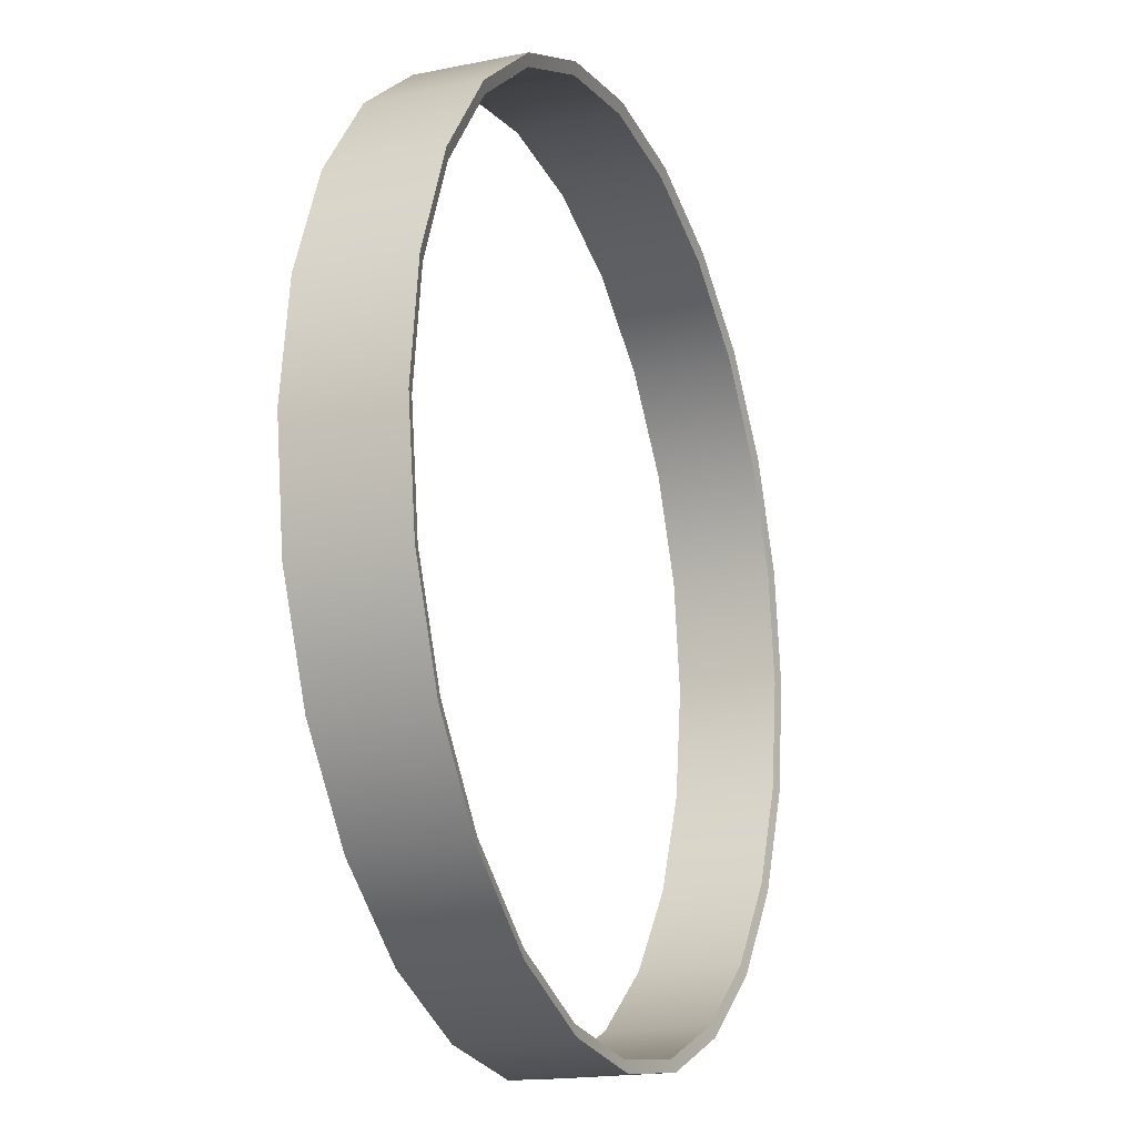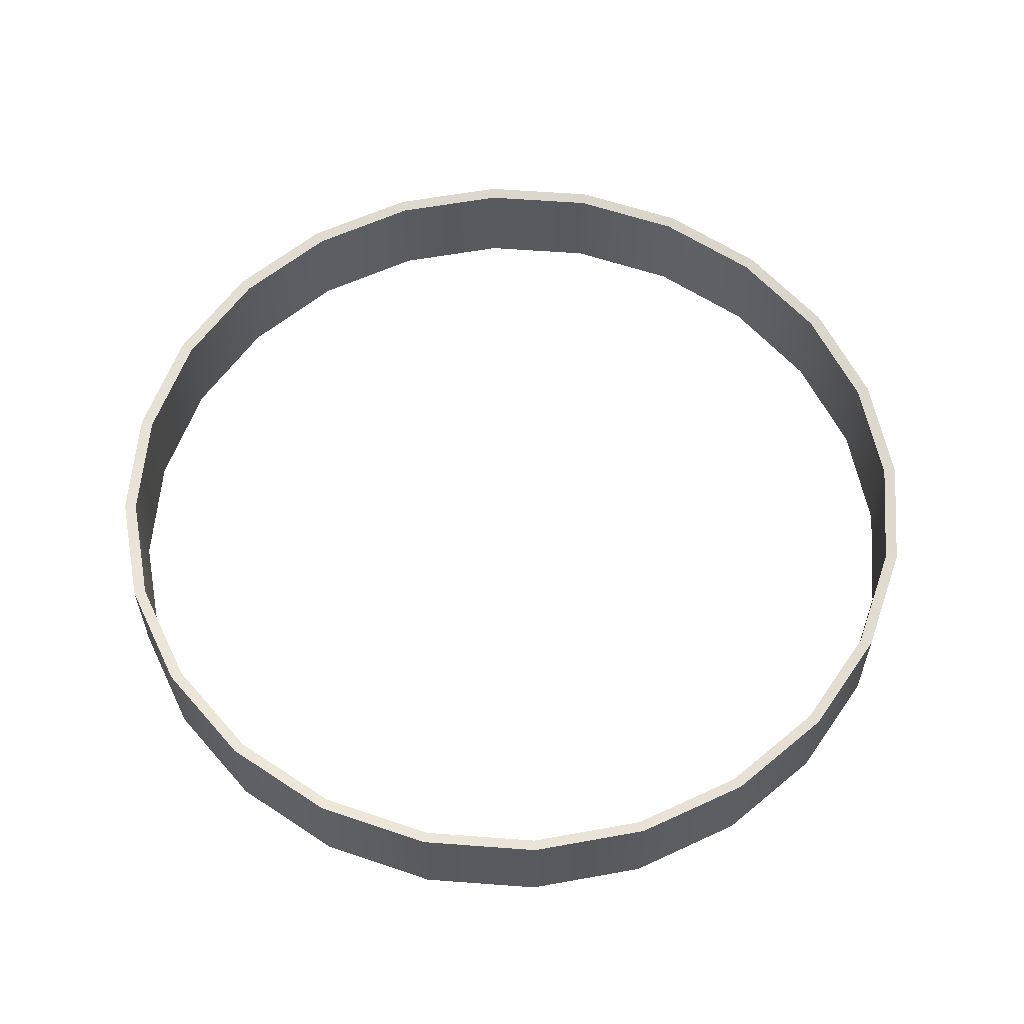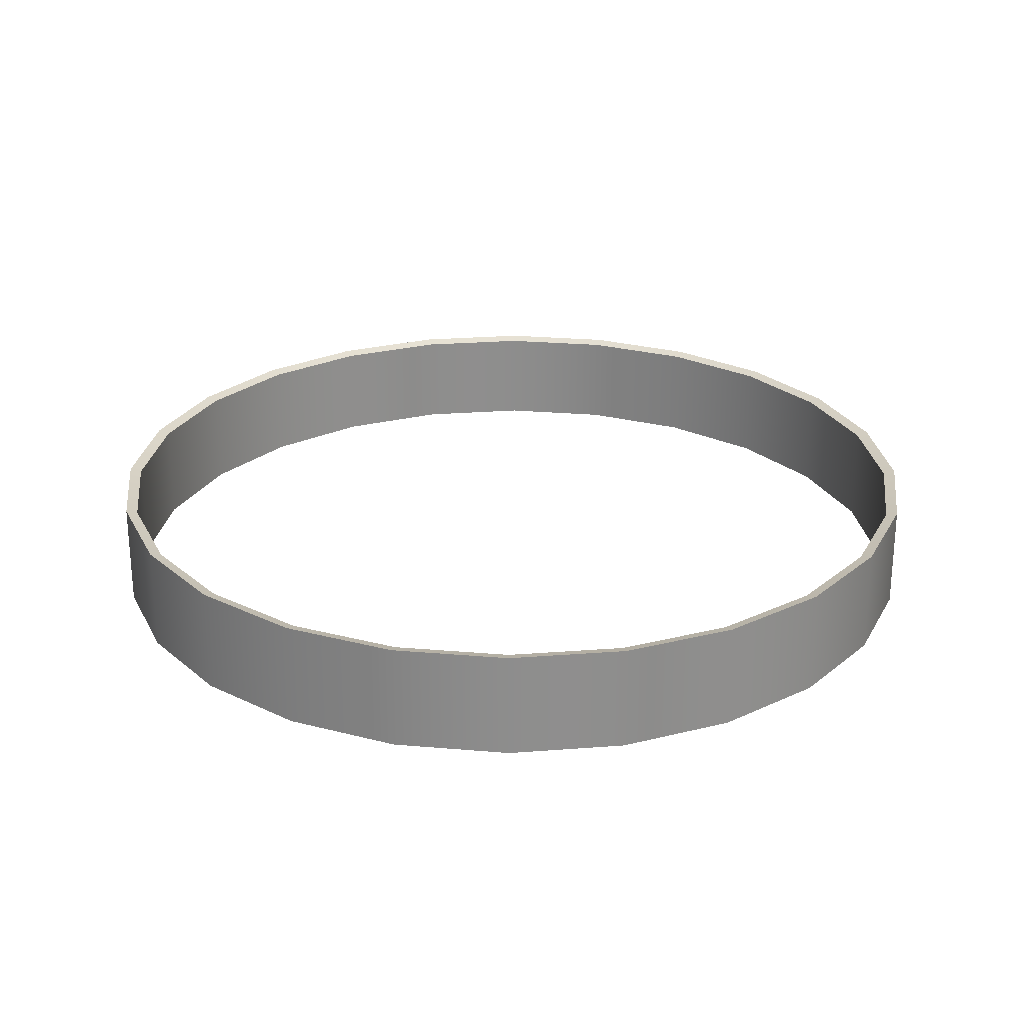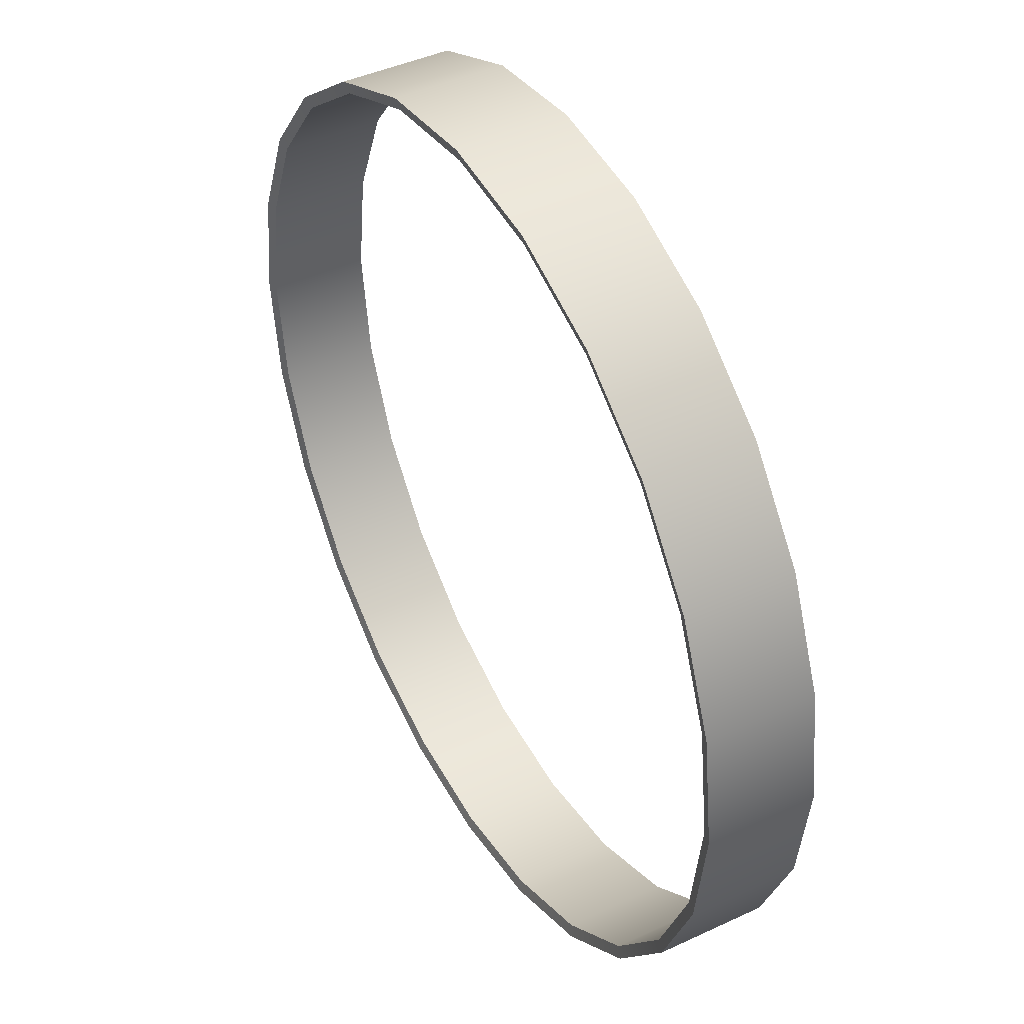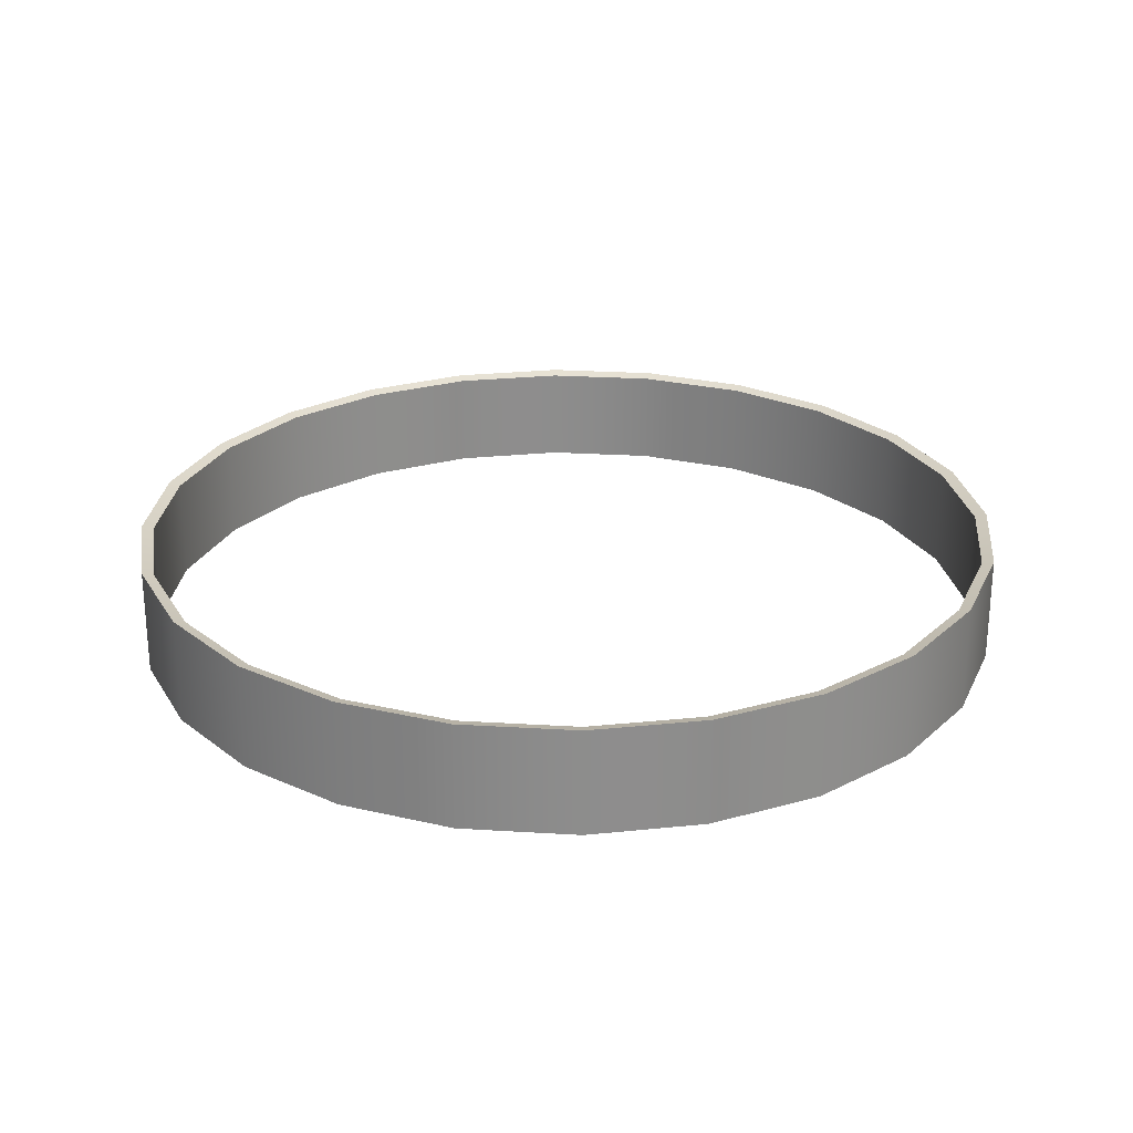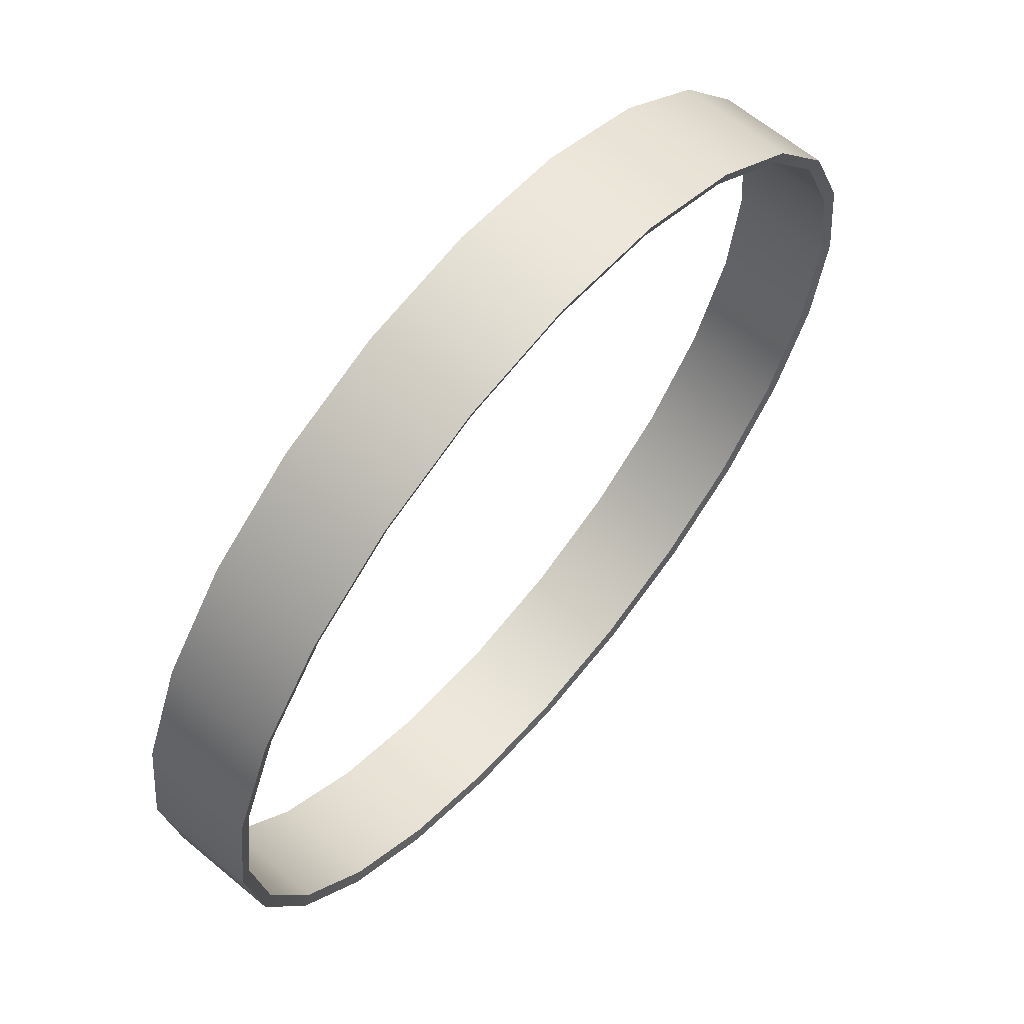
<metadata>
{"format":"obj","ext":"obj","renderer":"f3d","projection":"perspective","resolution":1024,"background":"white","views":[{"elev":-17.7,"azim":112.0,"up":"+Z"},{"elev":59.0,"azim":71.9,"up":"+Y"},{"elev":25.4,"azim":90.4,"up":"+Y"},{"elev":43.1,"azim":61.0,"up":"+Z"},{"elev":25.7,"azim":58.1,"up":"+Y"},{"elev":64.0,"azim":130.1,"up":"+Z"}]}
</metadata>
<code>
o Alnair_Heatshield_1_Fairing
v 0.9375 0.1138 -2.096e-18
v 0.9056 0.1138 0.2426
v 0.8119 0.1138 0.4688
v 0.6629 0.1138 0.6629
v 0.4688 0.1138 0.8119
v 0.2426 0.1138 0.9056
v 4.873e-17 0.1138 0.9375
v -0.2426 0.1138 0.9056
v -0.4688 0.1138 0.8119
v -0.6629 0.1138 0.6629
v -0.8119 0.1138 0.4688
v -0.9056 0.1138 0.2426
v -0.9375 0.1138 1.127e-16
v -0.9056 0.1138 -0.2426
v -0.8119 0.1138 -0.4688
v -0.6629 0.1138 -0.6629
v -0.4688 0.1138 -0.8119
v -0.2426 0.1138 -0.9056
v -1.809e-16 0.1138 -0.9375
v 0.2426 0.1138 -0.9056
v 0.4688 0.1138 -0.8119
v 0.6629 0.1138 -0.6629
v 0.8119 0.1138 -0.4688
v 0.9056 0.1138 -0.2426
v 0.9375 -0.1138 -2.096e-18
v 0.9056 -0.1138 0.2426
v 0.8119 -0.1138 0.4688
v 0.6629 -0.1138 0.6629
v 0.4688 -0.1138 0.8119
v 0.2426 -0.1138 0.9056
v 4.873e-17 -0.1138 0.9375
v -0.2426 -0.1138 0.9056
v -0.4688 -0.1138 0.8119
v -0.6629 -0.1138 0.6629
v -0.8119 -0.1138 0.4688
v -0.9056 -0.1138 0.2426
v -0.9375 -0.1138 1.127e-16
v -0.9056 -0.1138 -0.2426
v -0.8119 -0.1138 -0.4688
v -0.6629 -0.1138 -0.6629
v -0.4688 -0.1138 -0.8119
v -0.2426 -0.1138 -0.9056
v -1.809e-16 -0.1138 -0.9375
v 0.2426 -0.1138 -0.9056
v 0.4688 -0.1138 -0.8119
v 0.6629 -0.1138 -0.6629
v 0.8119 -0.1138 -0.4688
v 0.9056 -0.1138 -0.2426
v 0.9125 -0.1075 -2.658e-18
v 0.8814 -0.1075 0.2362
v 0.7902 -0.1075 0.4562
v 0.6452 -0.1075 0.6452
v 0.4562 -0.1075 0.7902
v 0.2362 -0.1075 0.8814
v 4.546e-17 -0.1075 0.9125
v -0.2362 -0.1075 0.8814
v -0.4562 -0.1075 0.7902
v -0.6452 -0.1075 0.6452
v -0.7902 -0.1075 0.4562
v -0.8814 -0.1075 0.2362
v -0.9125 -0.1075 1.091e-16
v -0.8814 -0.1075 -0.2362
v -0.7902 -0.1075 -0.4562
v -0.6452 -0.1075 -0.6452
v -0.4562 -0.1075 -0.7902
v -0.2362 -0.1075 -0.8814
v -1.78e-16 -0.1075 -0.9125
v 0.2362 -0.1075 -0.8814
v 0.4562 -0.1075 -0.7902
v 0.6452 -0.1075 -0.6452
v 0.7902 -0.1075 -0.4562
v 0.8814 -0.1075 -0.2362
v 0.8814 0.1075 0.2362
v 0.9125 0.1075 -2.658e-18
v 0.8814 0.1075 -0.2362
v 0.7902 0.1075 -0.4562
v 0.6452 0.1075 -0.6452
v 0.4562 0.1075 -0.7902
v 0.2362 0.1075 -0.8814
v -1.78e-16 0.1075 -0.9125
v -0.2362 0.1075 -0.8814
v -0.4562 0.1075 -0.7902
v -0.6452 0.1075 -0.6452
v -0.7902 0.1075 -0.4562
v -0.8814 0.1075 -0.2362
v -0.9125 0.1075 1.091e-16
v -0.8814 0.1075 0.2362
v -0.7902 0.1075 0.4562
v -0.6452 0.1075 0.6452
v -0.4562 0.1075 0.7902
v -0.2362 0.1075 0.8814
v 4.546e-17 0.1075 0.9125
v 0.2362 0.1075 0.8814
v 0.4562 0.1075 0.7902
v 0.6452 0.1075 0.6452
v 0.7902 0.1075 0.4562
g Alnair_Heatshield_1_Fairing_Alnair_Heatshield_1_Fairing_auv
f 1 74 73 2
f 2 73 96 3
f 3 96 95 4
f 4 95 94 5
f 5 94 93 6
f 6 93 92 7
f 7 92 91 8
f 8 91 90 9
f 9 90 89 10
f 10 89 88 11
f 11 88 87 12
f 12 87 86 13
f 13 86 85 14
f 14 85 84 15
f 15 84 83 16
f 16 83 82 17
f 17 82 81 18
f 18 81 80 19
f 19 80 79 20
f 20 79 78 21
f 21 78 77 22
f 22 77 76 23
f 23 76 75 24
f 24 75 74 1
f 25 49 72 48
f 26 50 49 25
f 27 51 50 26
f 28 52 51 27
f 29 53 52 28
f 30 54 53 29
f 31 55 54 30
f 32 56 55 31
f 33 57 56 32
f 34 58 57 33
f 35 59 58 34
f 36 60 59 35
f 37 61 60 36
f 38 62 61 37
f 39 63 62 38
f 40 64 63 39
f 41 65 64 40
f 42 66 65 41
f 43 67 66 42
f 44 68 67 43
f 45 69 68 44
f 46 70 69 45
f 47 71 70 46
f 48 72 71 47
f 1 25 48 24
f 2 26 25 1
f 3 27 26 2
f 4 28 27 3
f 5 29 28 4
f 6 30 29 5
f 7 31 30 6
f 8 32 31 7
f 9 33 32 8
f 10 34 33 9
f 11 35 34 10
f 12 36 35 11
f 13 37 36 12
f 14 38 37 13
f 15 39 38 14
f 16 40 39 15
f 17 41 40 16
f 18 42 41 17
f 19 43 42 18
f 20 44 43 19
f 21 45 44 20
f 22 46 45 21
f 23 47 46 22
f 24 48 47 23
f 49 74 75 72
f 50 73 74 49
f 51 96 73 50
f 52 95 96 51
f 53 94 95 52
f 54 93 94 53
f 55 92 93 54
f 56 91 92 55
f 57 90 91 56
f 58 89 90 57
f 59 88 89 58
f 60 87 88 59
f 61 86 87 60
f 62 85 86 61
f 63 84 85 62
f 64 83 84 63
f 65 82 83 64
f 66 81 82 65
f 67 80 81 66
f 68 79 80 67
f 69 78 79 68
f 70 77 78 69
f 71 76 77 70
f 72 75 76 71

</code>
